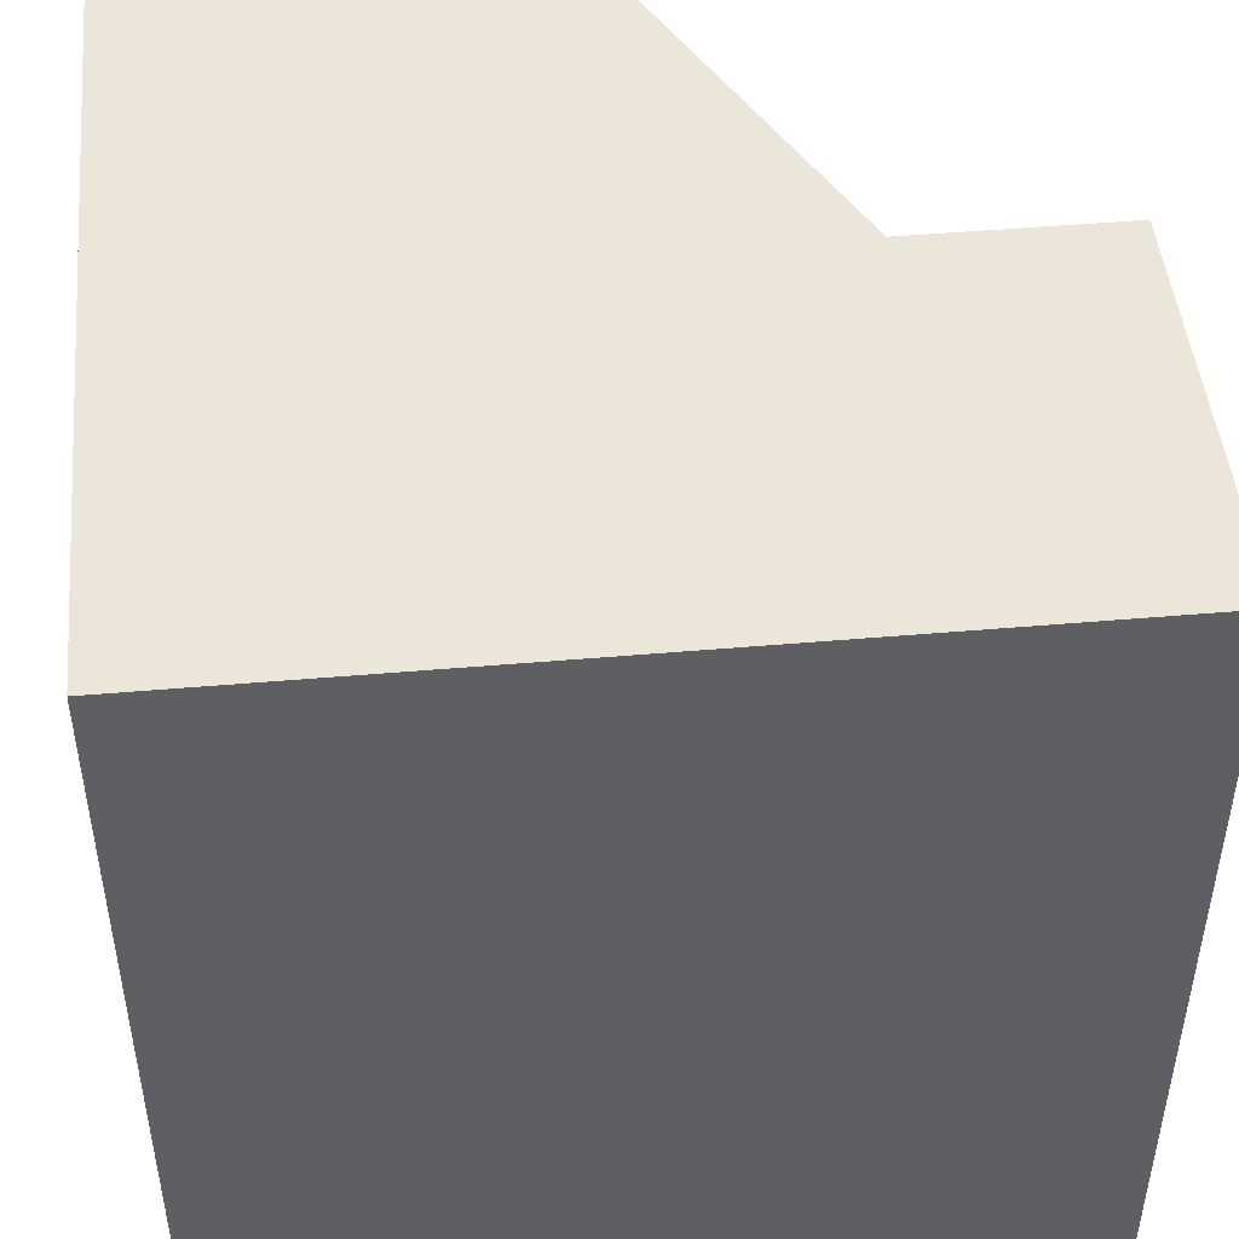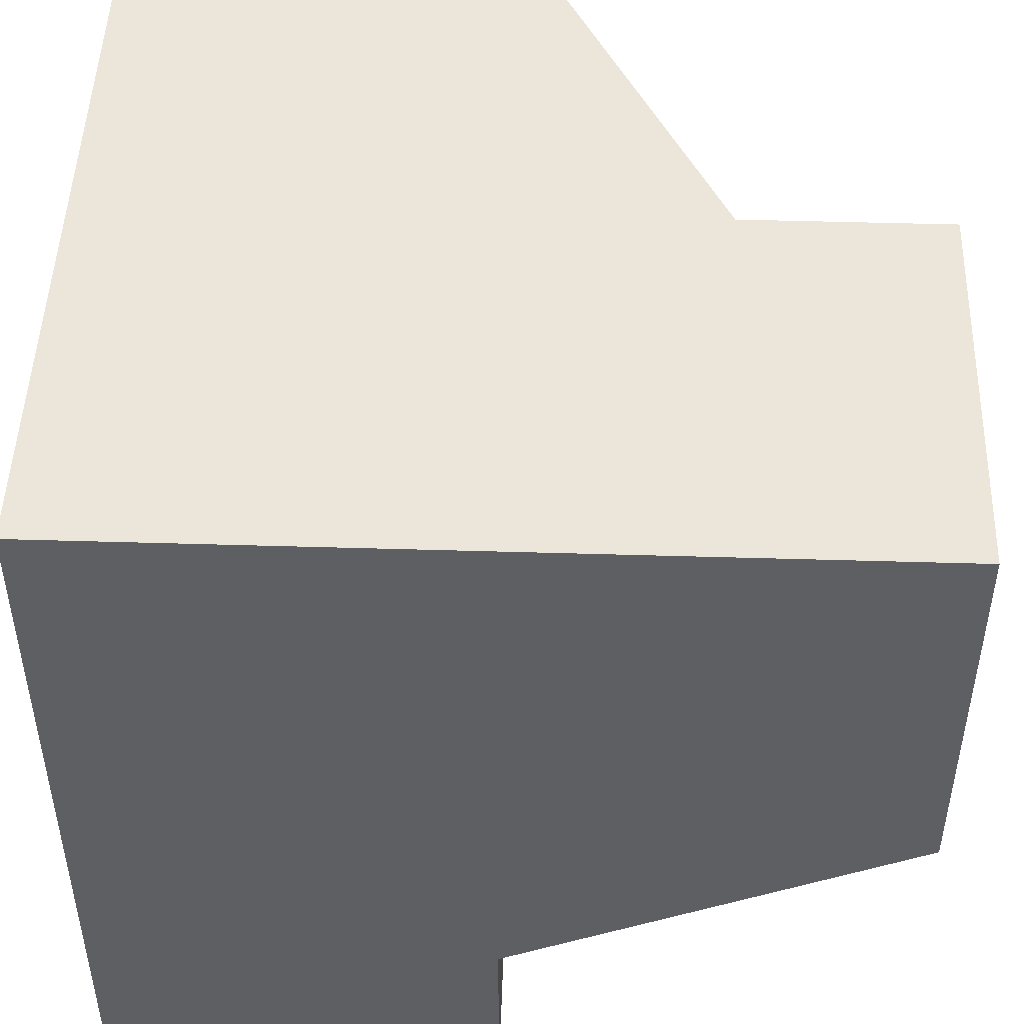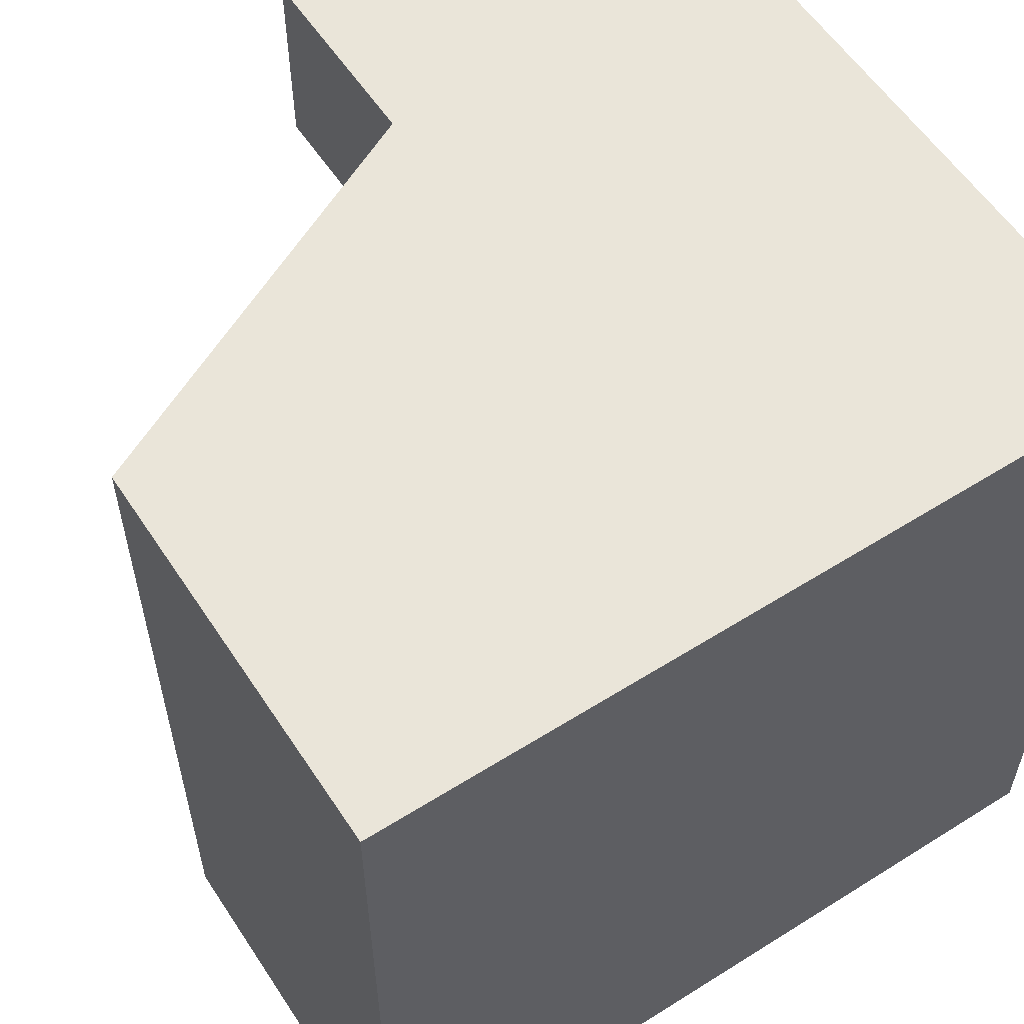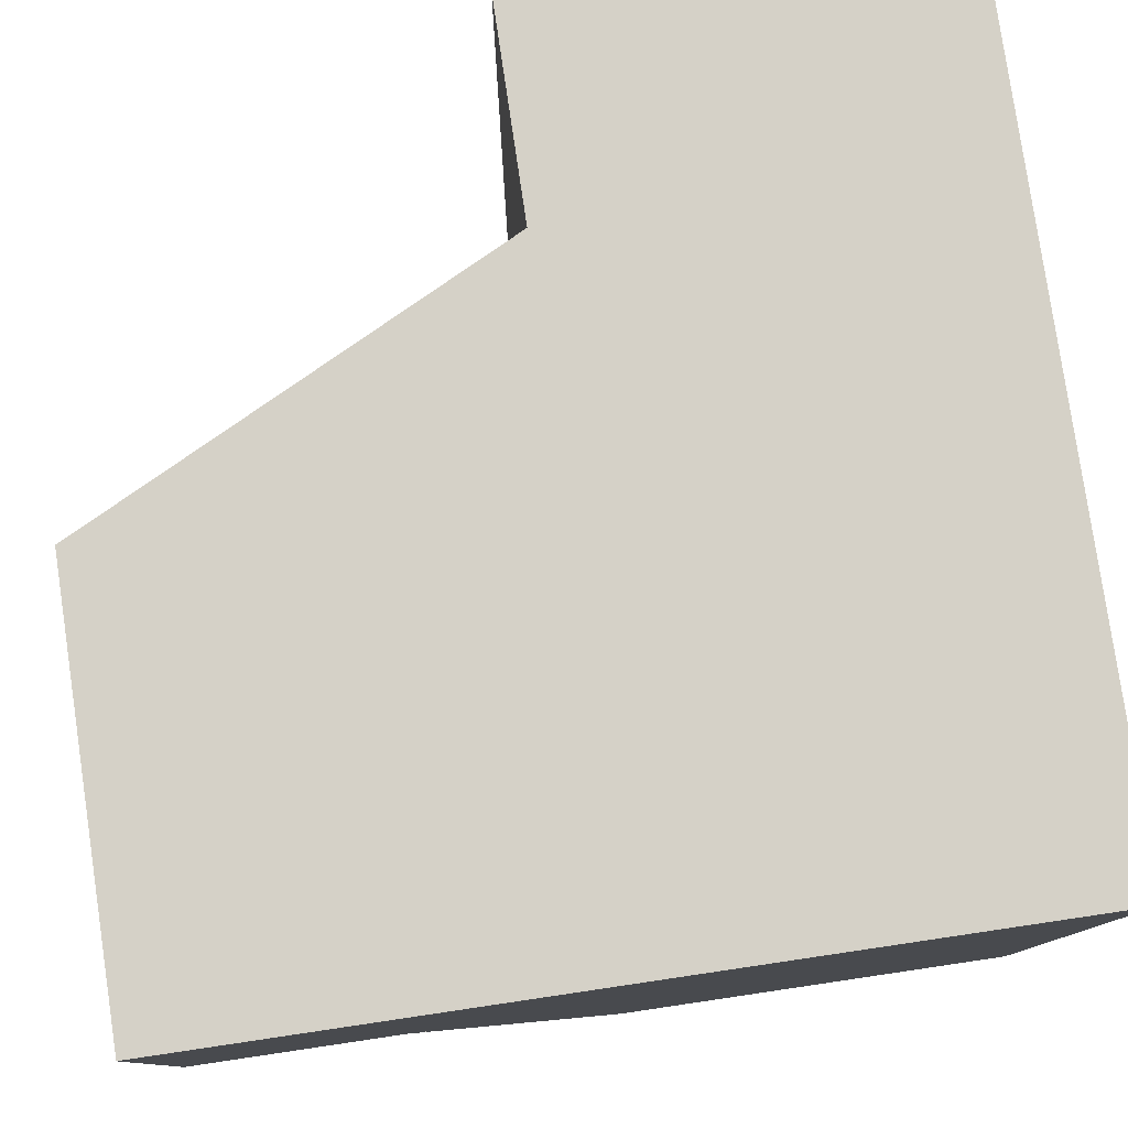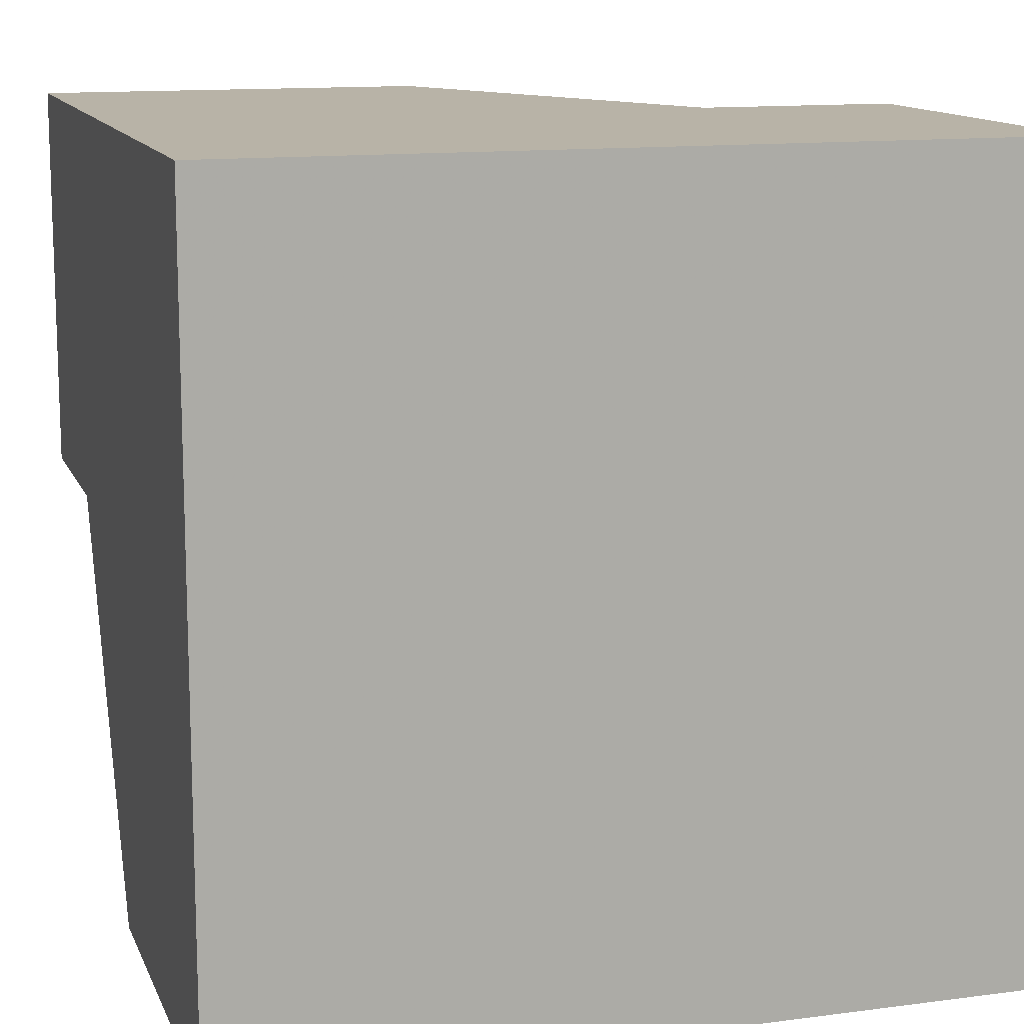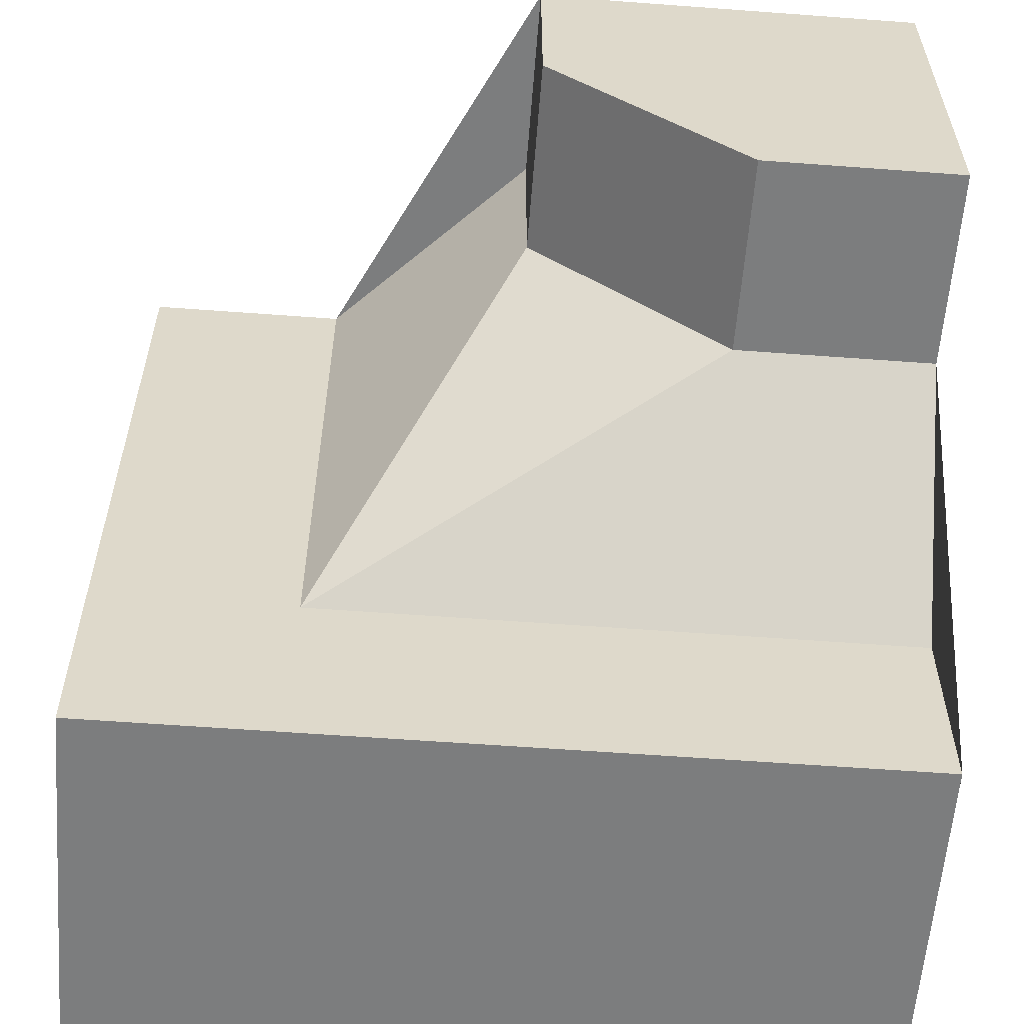
<metadata>
{"format":"obj","ext":"obj","renderer":"f3d","projection":"perspective","resolution":1024,"background":"white","views":[{"elev":47.3,"azim":-95.6,"up":"+Z"},{"elev":48.2,"azim":1.9,"up":"+Y"},{"elev":57.7,"azim":-123.1,"up":"+Y"},{"elev":79.6,"azim":171.6,"up":"+Z"},{"elev":12.9,"azim":-106.8,"up":"+Z"},{"elev":-59.0,"azim":85.6,"up":"+Z"}]}
</metadata>
<code>
g
v -0.5 -0.5 0.5
v -0.5 0.5 0.5
v 0.5 0.5 0.5
v 0.5 0 0.5
v 0.25 0 0.5
v 0 -0.25 0.5
v 0 -0.5 0.5
v -0.5 -0.5 -0.5
v -0.5 0.5 -0.5
v 0 0.25 -0.5
v 0 0.5 -0.5
v 0 -0.5 -0.5
v 0 -0.25 -0.5
v 0.5 0 0.25
v 0.5 0.5 0
v 0.5 0.25 0
v 0 -0.5 -0.25
v 0 -0.5 0.25
v 0.25 0.5 0
v 0 0.5 -0.25
v 0 -0.25 -0.25
v 0 -0.25 0.25
v 0.25 0 0.25
v 0.25 0.25 0
v 0 0.25 -0.25
g tile_213
f 1 7 6 5 4 3 2
f 8 1 2 9
f 10 13 12 8 9 11
f 14 16 15 3 4
f 17 18 7 1 8 12
f 19 20 11 9 2 3 15
f 21 23 22
f 24 21 25
f 24 23 21
f 24 16 14 23
f 24 19 15 16
f 24 25 20 19
f 23 14 4 5
f 6 22 23 5
f 6 7 18 22
f 21 22 18 17
f 20 25 10 11
f 13 10 25 21
f 21 17 12 13

</code>
